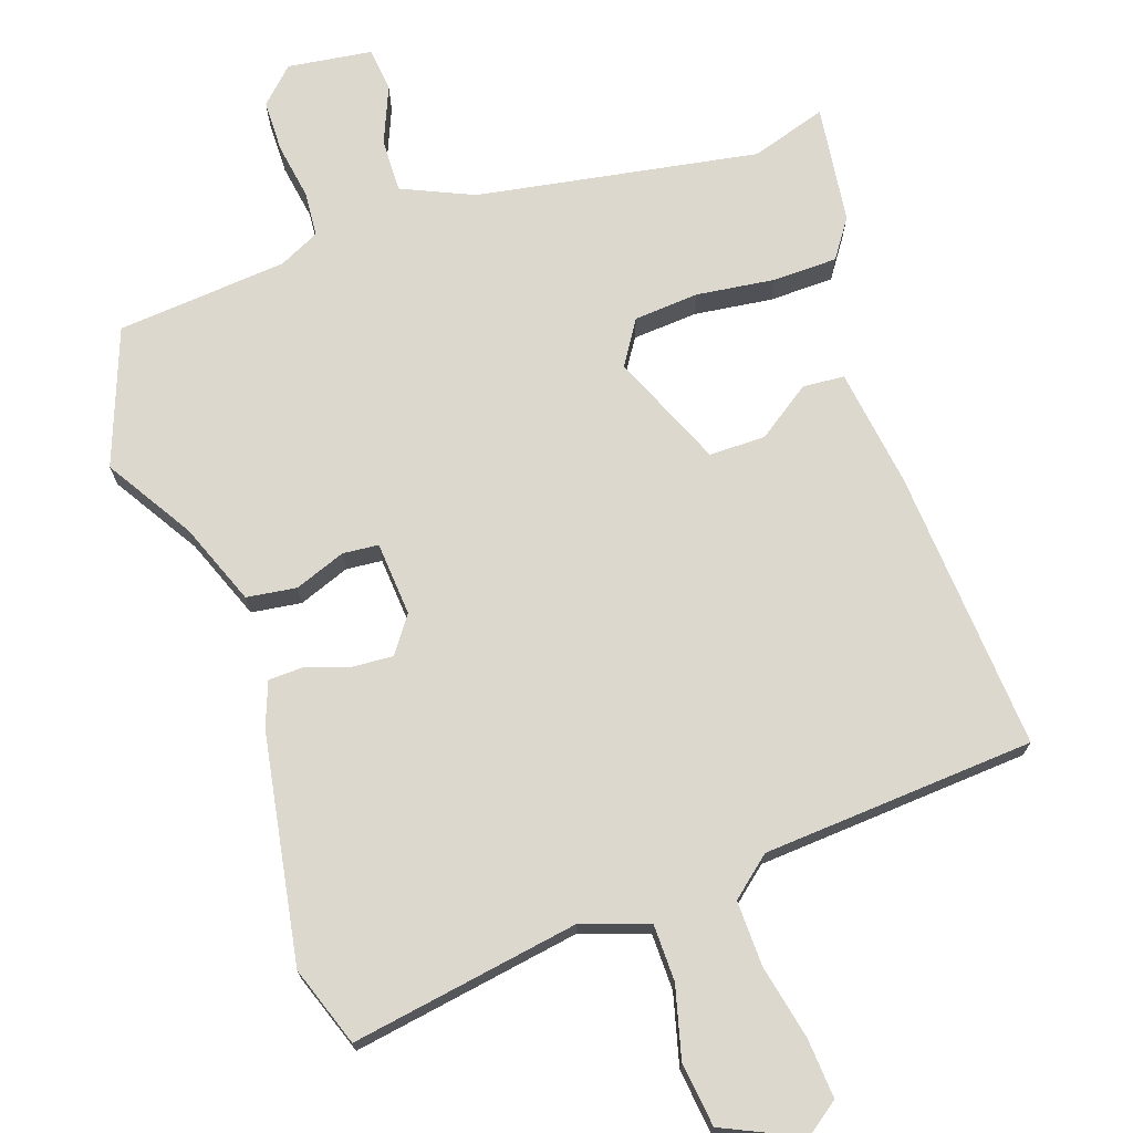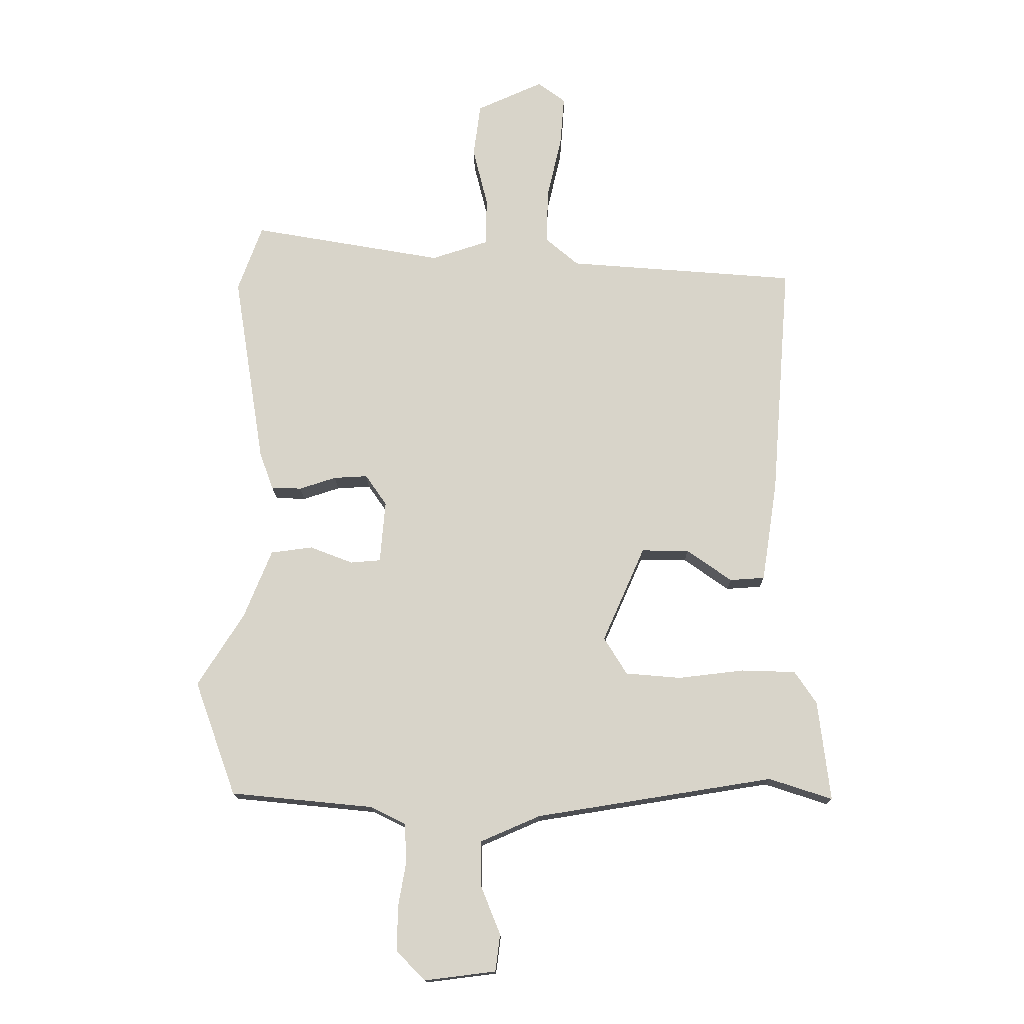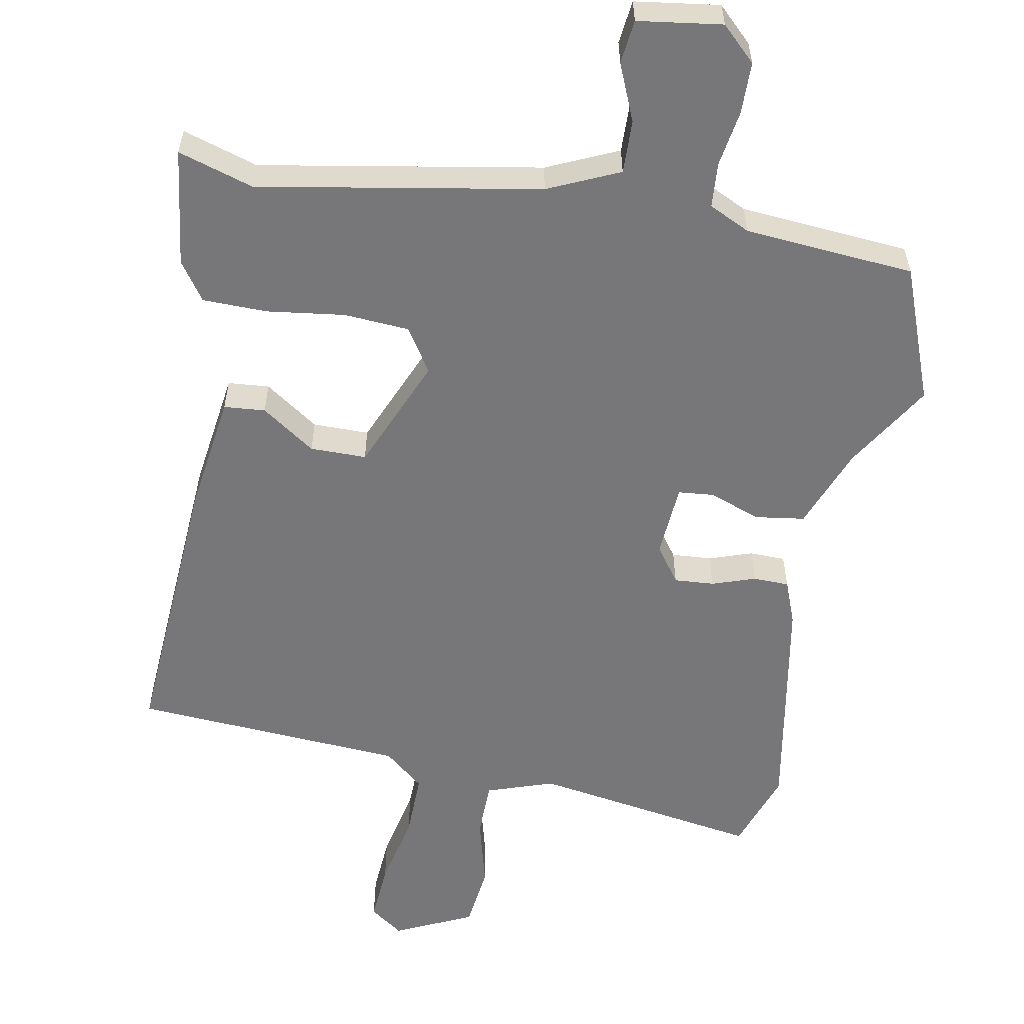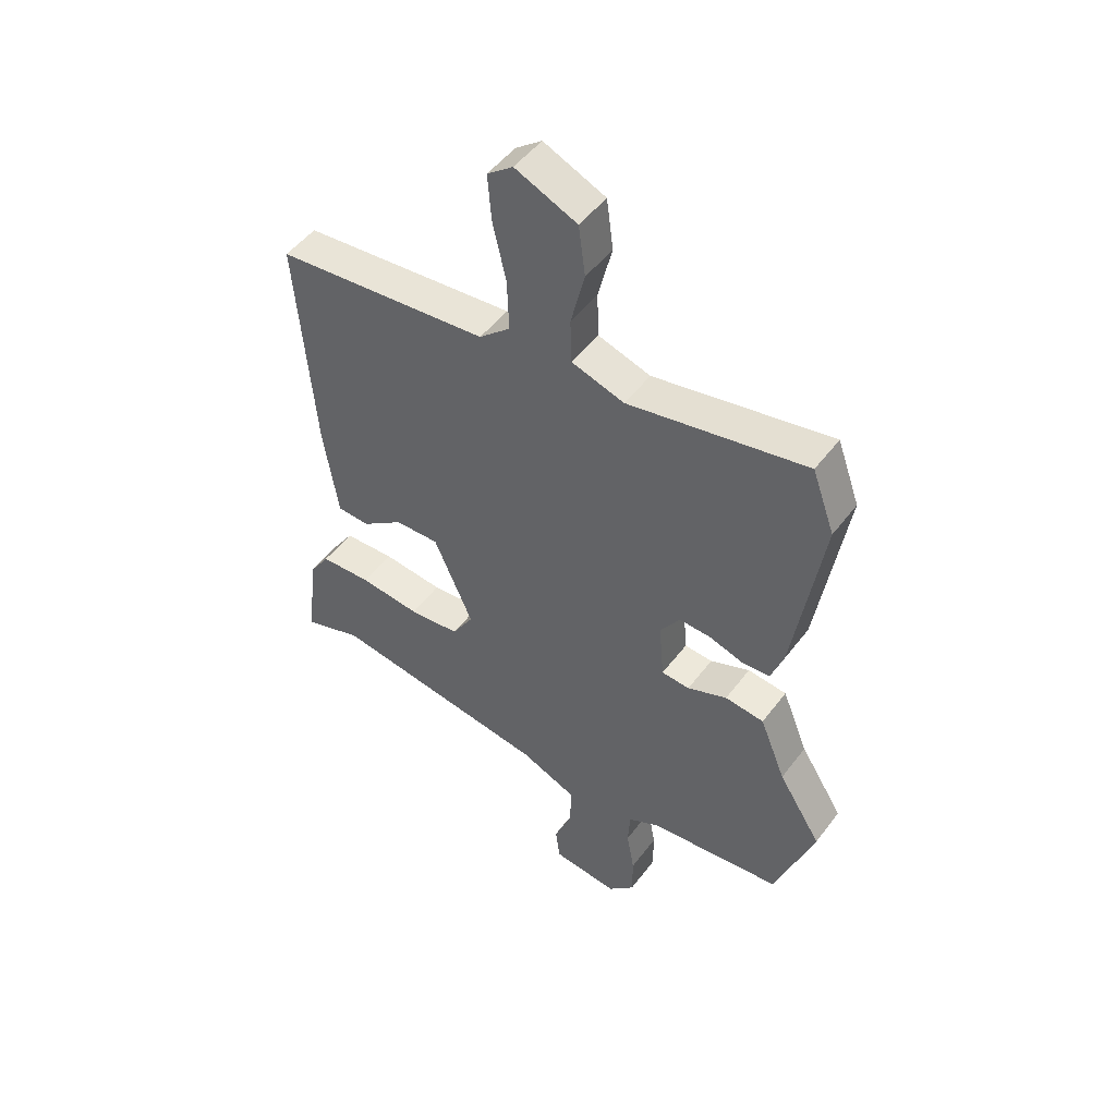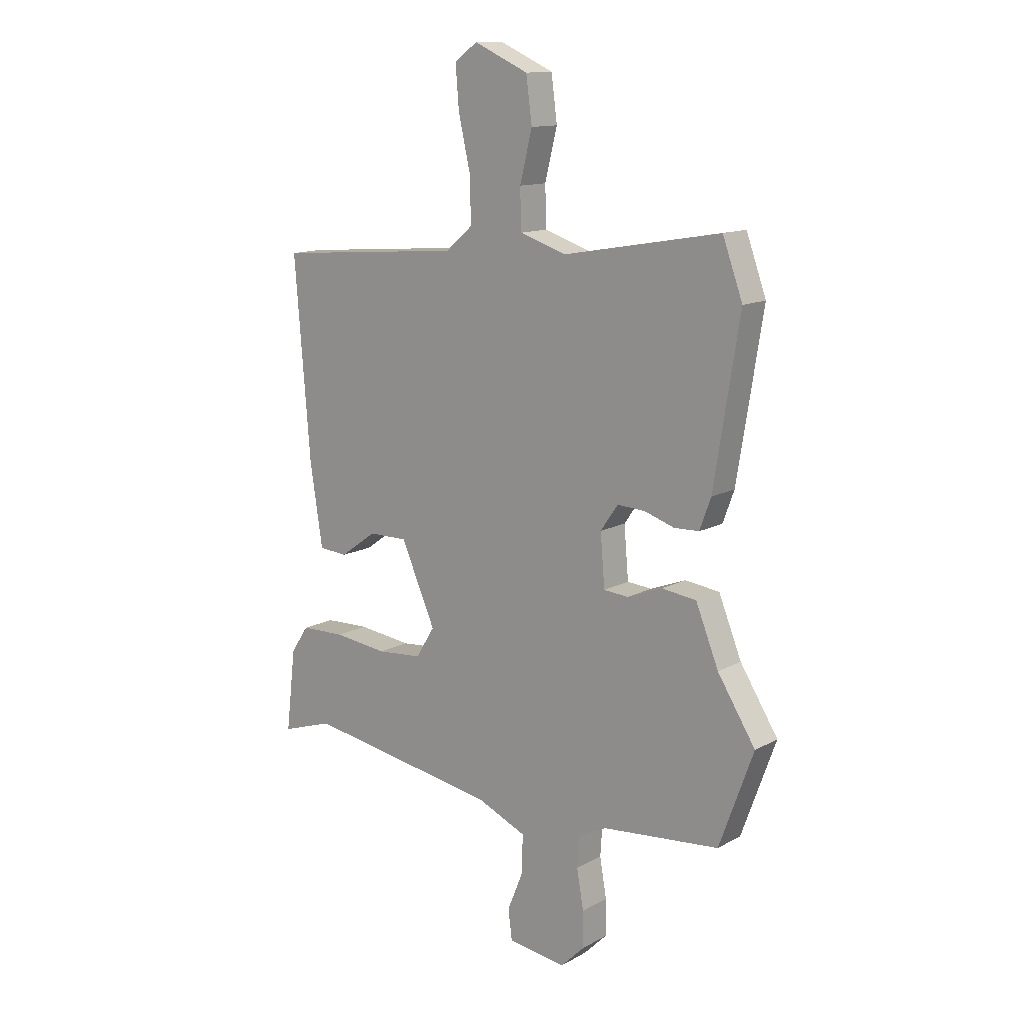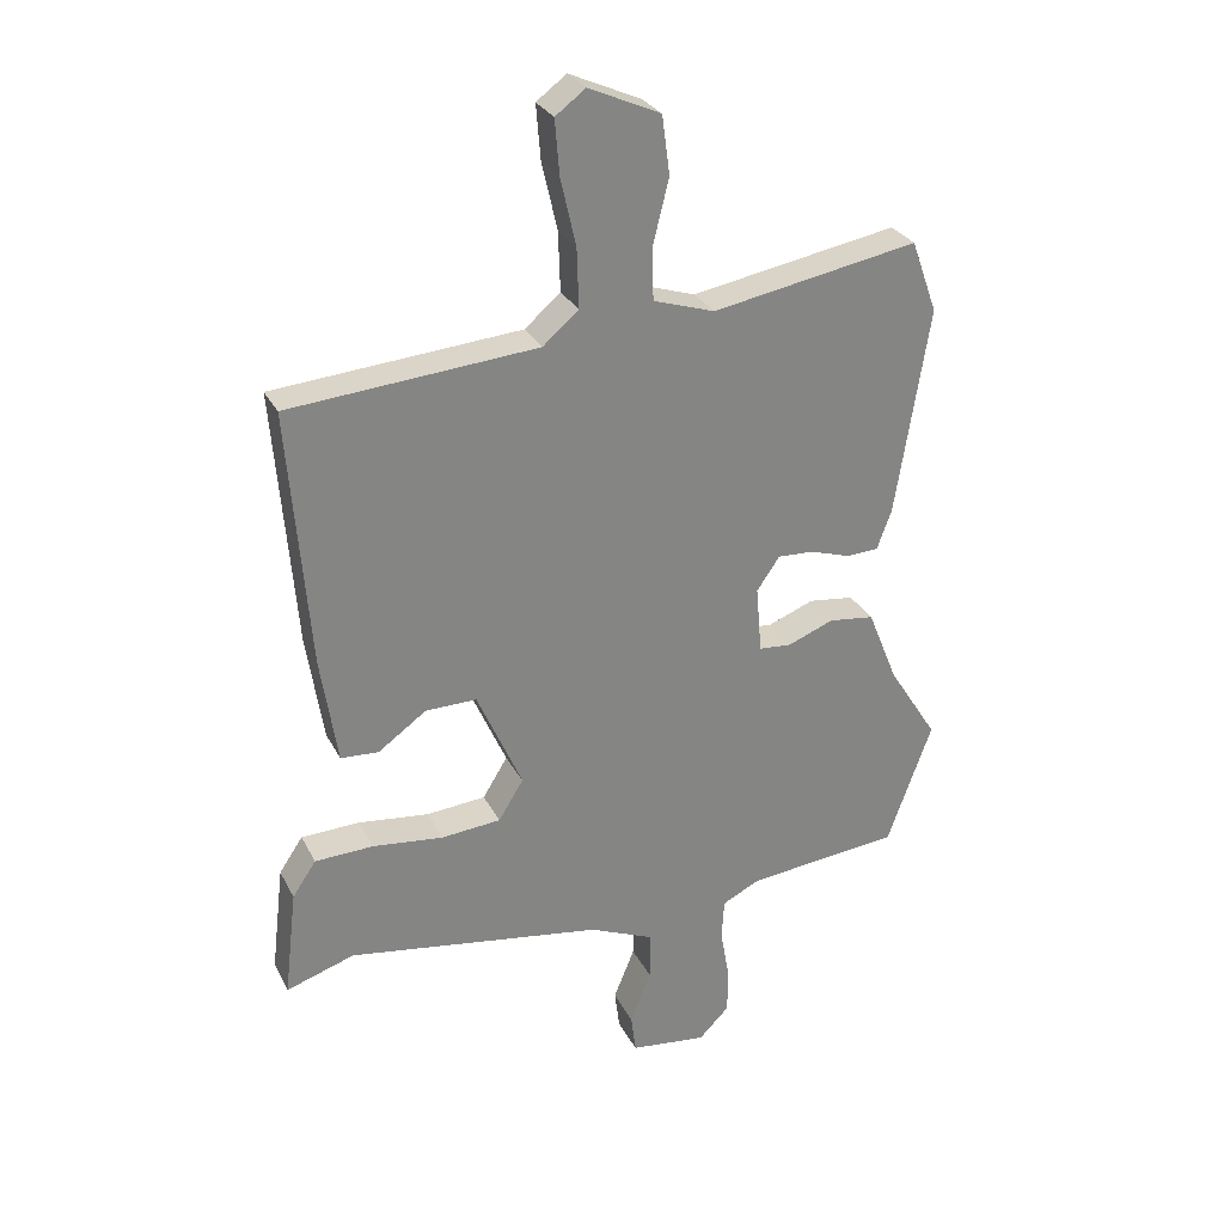
<metadata>
{"format":"obj","ext":"obj","renderer":"f3d","projection":"perspective","resolution":1024,"background":"white","views":[{"elev":72.1,"azim":-18.2,"up":"+Y"},{"elev":-15.1,"azim":0.6,"up":"+Z"},{"elev":-57.2,"azim":170.4,"up":"+Y"},{"elev":49.2,"azim":-144.7,"up":"+Z"},{"elev":13.2,"azim":-140.8,"up":"+Z"},{"elev":28.9,"azim":157.2,"up":"+Z"}]}
</metadata>
<code>
v -0.499 0.07 -0.503
v -0.569 0.07 -0.309
v -0.491 0.07 -0.186
v -0.444 0.07 -0.07
v -0.373 0.07 -0.061
v -0.301 0.07 -0.089
v -0.25 0.07 -0.085
v -0.241 0.07 0.02
v -0.277 0.07 0.072
v -0.334 0.07 0.069
v -0.396 0.07 0.049
v -0.447 0.07 0.051
v -0.47 0.07 0.114
v -0.522 0.07 0.439
v -0.481 0.07 0.552
v -0.158 0.07 0.495
v -0.062 0.07 0.526
v -0.06 0.07 0.607
v -0.085 0.07 0.708
v -0.073 0.07 0.799
v 0.039 0.07 0.849
v 0.086 0.07 0.814
v 0.079 0.07 0.729
v 0.055 0.07 0.624
v 0.052 0.07 0.531
v 0.108 0.07 0.483
v 0.495 0.07 0.452
v 0.463 0.07 0.05
v 0.437 0.07 -0.119
v 0.378 0.07 -0.123
v 0.302 0.07 -0.069
v 0.222 0.07 -0.068
v 0.151 0.07 -0.229
v 0.19 0.07 -0.292
v 0.283 0.07 -0.3
v 0.394 0.07 -0.287
v 0.486 0.07 -0.29
v 0.523 0.07 -0.345
v 0.543 0.07 -0.514
v 0.436 0.07 -0.479
v 0.035 0.07 -0.543
v -0.067 0.07 -0.587
v -0.066 0.07 -0.663
v -0.033 0.07 -0.745
v -0.041 0.07 -0.807
v -0.161 0.07 -0.822
v -0.209 0.07 -0.774
v -0.209 0.07 -0.7
v -0.195 0.07 -0.62
v -0.199 0.07 -0.556
v -0.257 0.07 -0.527
v -0.499 0 -0.503
v -0.569 0 -0.309
v -0.491 0 -0.186
v -0.444 0 -0.07
v -0.373 0 -0.061
v -0.301 0 -0.089
v -0.25 0 -0.085
v -0.241 0 0.02
v -0.277 0 0.072
v -0.334 0 0.069
v -0.396 0 0.049
v -0.447 0 0.051
v -0.47 0 0.114
v -0.522 0 0.439
v -0.481 0 0.552
v -0.158 0 0.495
v -0.062 0 0.526
v -0.06 0 0.607
v -0.085 0 0.708
v -0.073 0 0.799
v 0.039 0 0.849
v 0.086 0 0.814
v 0.079 0 0.729
v 0.055 0 0.624
v 0.052 0 0.531
v 0.108 0 0.483
v 0.495 0 0.452
v 0.463 0 0.05
v 0.437 0 -0.119
v 0.378 0 -0.123
v 0.302 0 -0.069
v 0.222 0 -0.068
v 0.151 0 -0.229
v 0.19 0 -0.292
v 0.283 0 -0.3
v 0.394 0 -0.287
v 0.486 0 -0.29
v 0.523 0 -0.345
v 0.543 0 -0.514
v 0.436 0 -0.479
v 0.035 0 -0.543
v -0.067 0 -0.587
v -0.066 0 -0.663
v -0.033 0 -0.745
v -0.041 0 -0.807
v -0.161 0 -0.822
v -0.209 0 -0.774
v -0.209 0 -0.7
v -0.195 0 -0.62
v -0.199 0 -0.556
v -0.257 0 -0.527
f 46 47 48 49
f 46 49 50
f 43 44 45 46
f 42 43 46 50
f 41 42 50 51
f 37 38 39 40
f 35 36 37 40
f 34 35 40 41
f 33 34 41 51
f 28 29 30 31
f 26 27 28 31
f 26 31 32
f 25 26 32 33
f 21 22 23 24
f 21 24 25
f 18 19 20 21
f 17 18 21 25
f 16 17 25 33
f 10 11 12 13
f 9 10 13 14
f 8 9 14 15
f 3 4 5 6
f 3 6 7
f 2 3 7
f 1 2 7
f 51 1 7
f 33 51 7 8
f 8 15 16 33
f 100 99 98 97
f 101 100 97
f 97 96 95 94
f 101 97 94 93
f 102 101 93 92
f 91 90 89 88
f 91 88 87 86
f 92 91 86 85
f 102 92 85 84
f 82 81 80 79
f 82 79 78 77
f 83 82 77
f 84 83 77 76
f 75 74 73 72
f 76 75 72
f 72 71 70 69
f 76 72 69 68
f 84 76 68 67
f 64 63 62 61
f 65 64 61 60
f 66 65 60 59
f 57 56 55 54
f 58 57 54
f 58 54 53
f 58 53 52
f 58 52 102
f 59 58 102 84
f 84 67 66 59
f 1 52 53 2
f 2 53 54 3
f 3 54 55 4
f 4 55 56 5
f 5 56 57 6
f 6 57 58 7
f 7 58 59 8
f 8 59 60 9
f 9 60 61 10
f 10 61 62 11
f 11 62 63 12
f 12 63 64 13
f 13 64 65 14
f 14 65 66 15
f 15 66 67 16
f 16 67 68 17
f 17 68 69 18
f 18 69 70 19
f 19 70 71 20
f 20 71 72 21
f 21 72 73 22
f 22 73 74 23
f 23 74 75 24
f 24 75 76 25
f 25 76 77 26
f 26 77 78 27
f 27 78 79 28
f 28 79 80 29
f 29 80 81 30
f 30 81 82 31
f 31 82 83 32
f 32 83 84 33
f 33 84 85 34
f 34 85 86 35
f 35 86 87 36
f 36 87 88 37
f 37 88 89 38
f 38 89 90 39
f 39 90 91 40
f 40 91 92 41
f 41 92 93 42
f 42 93 94 43
f 43 94 95 44
f 44 95 96 45
f 45 96 97 46
f 46 97 98 47
f 47 98 99 48
f 48 99 100 49
f 49 100 101 50
f 50 101 102 51
f 51 102 52 1

</code>
